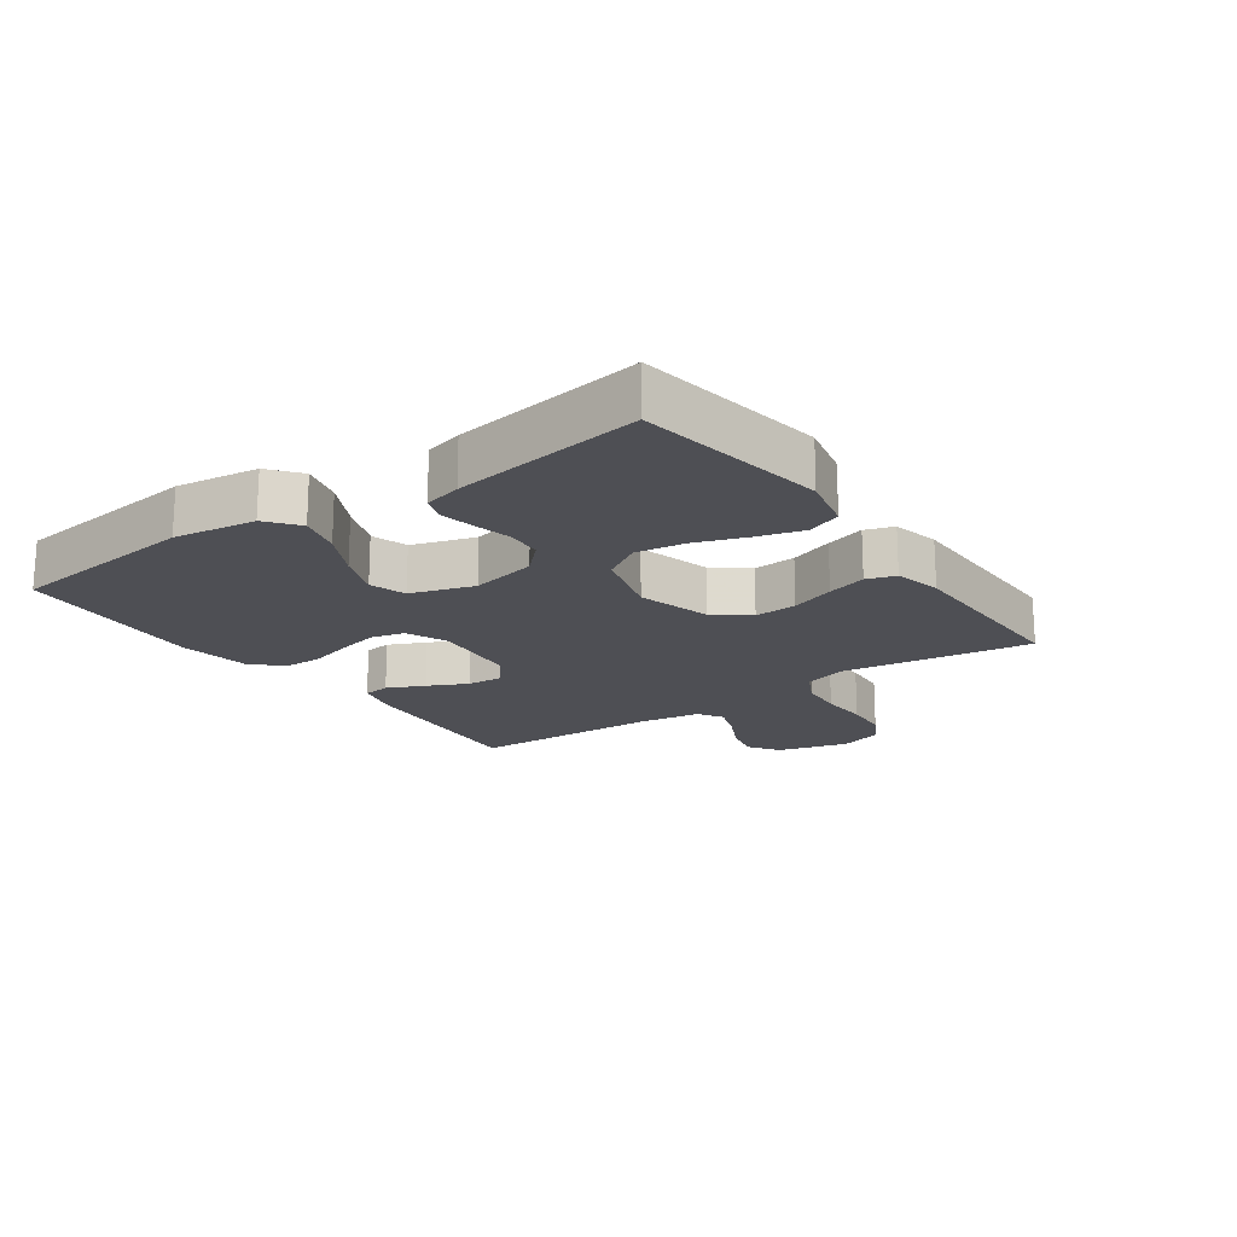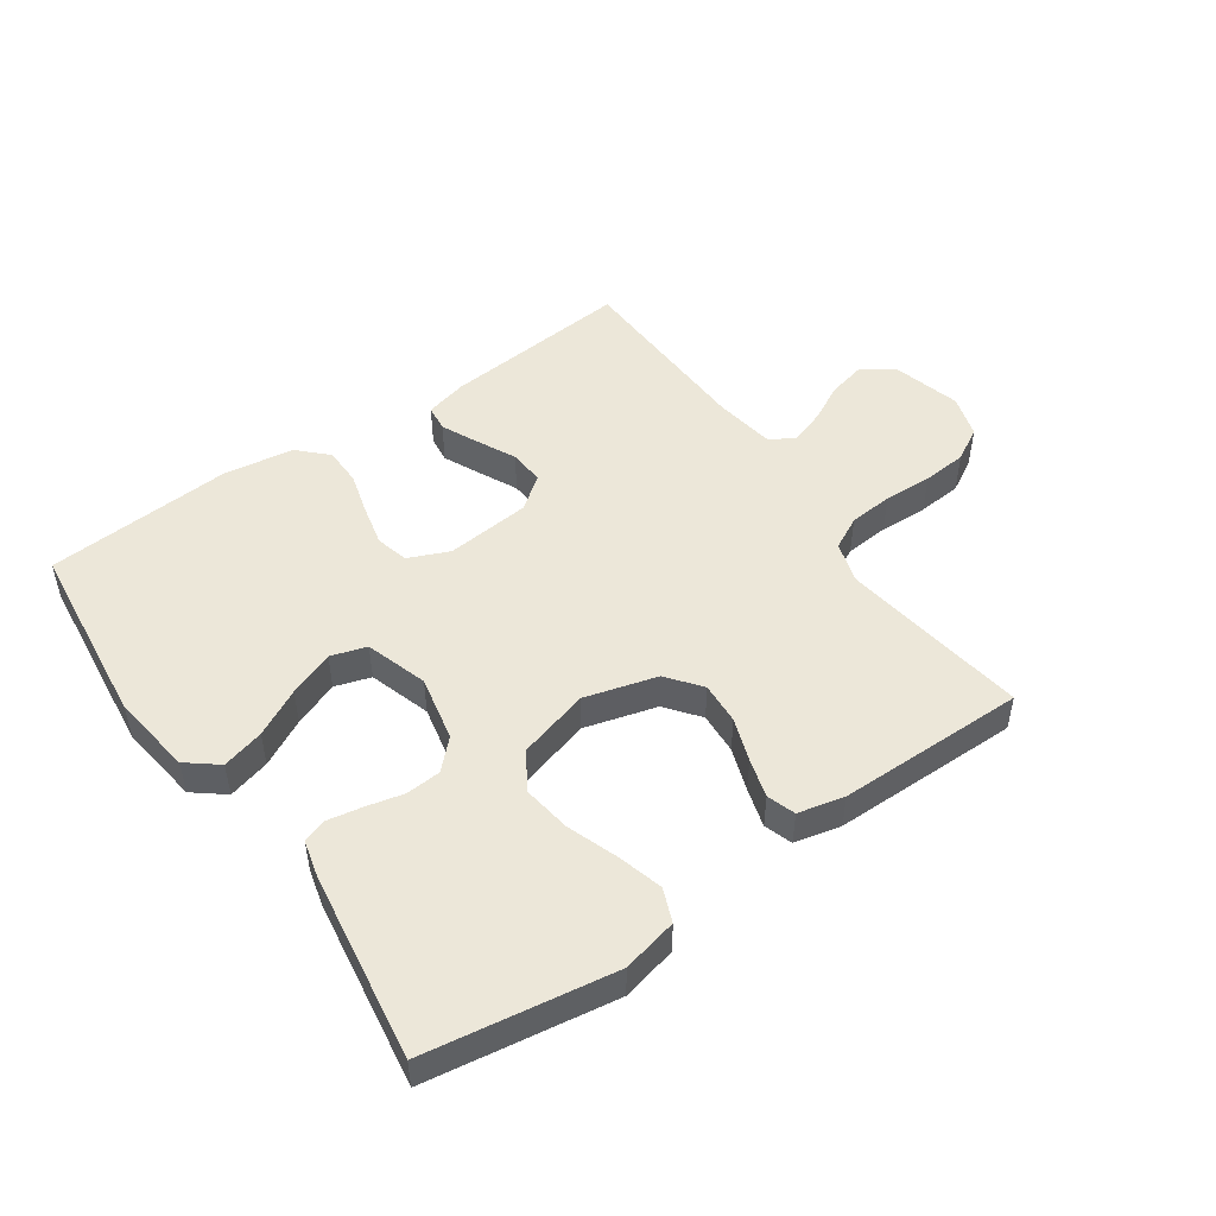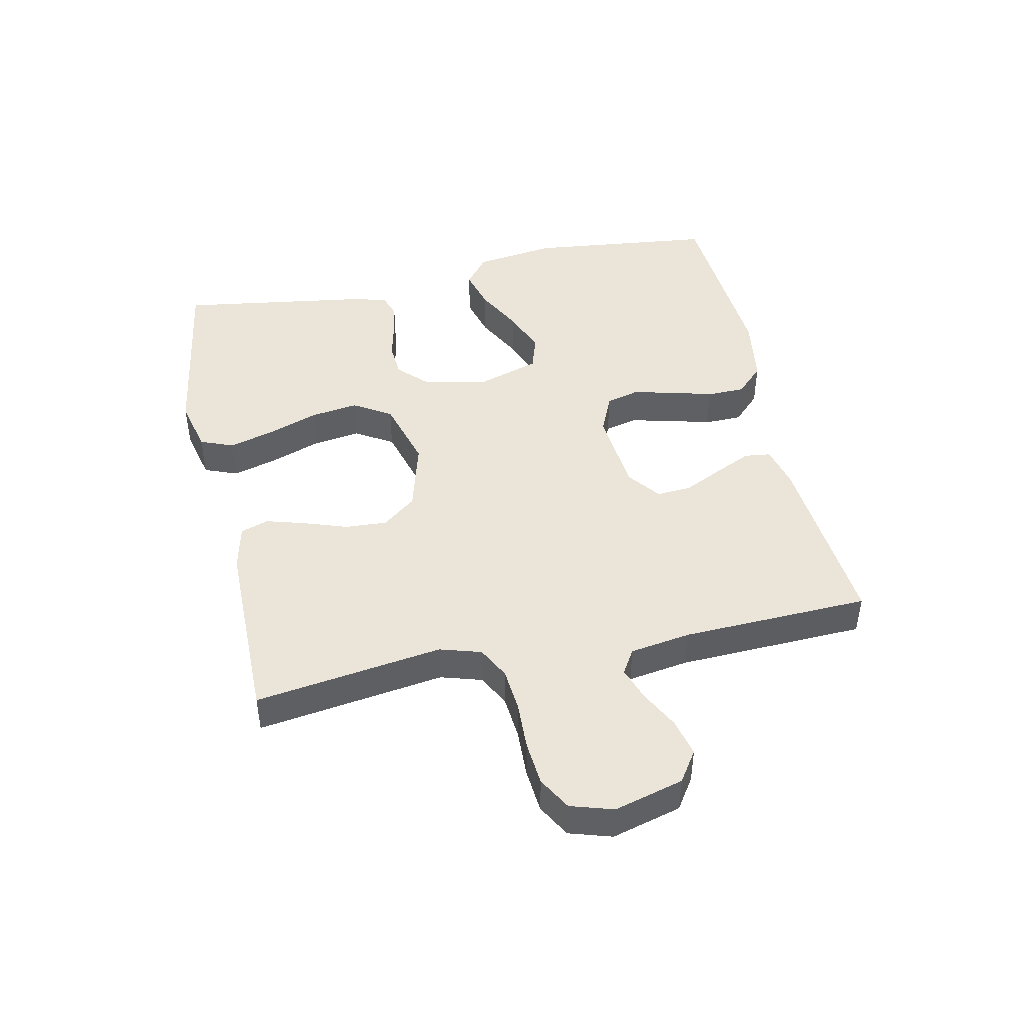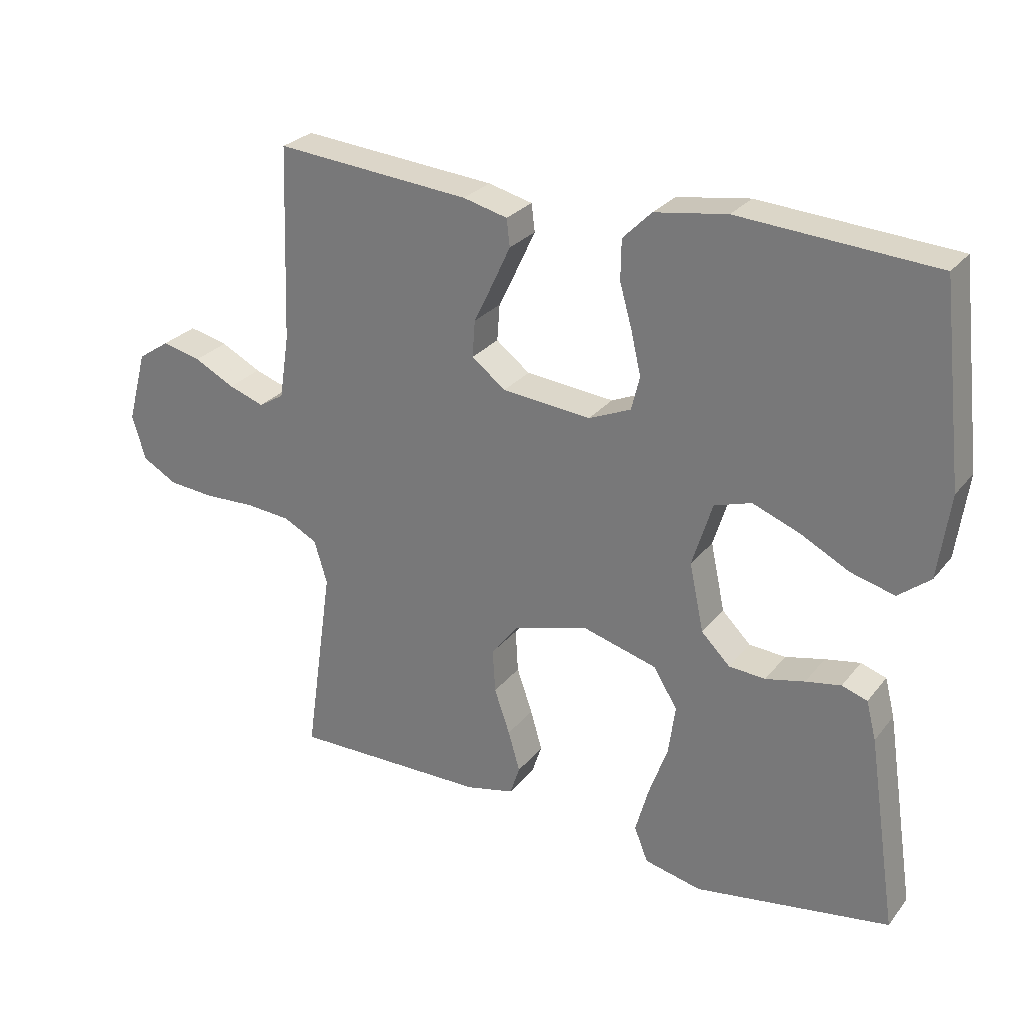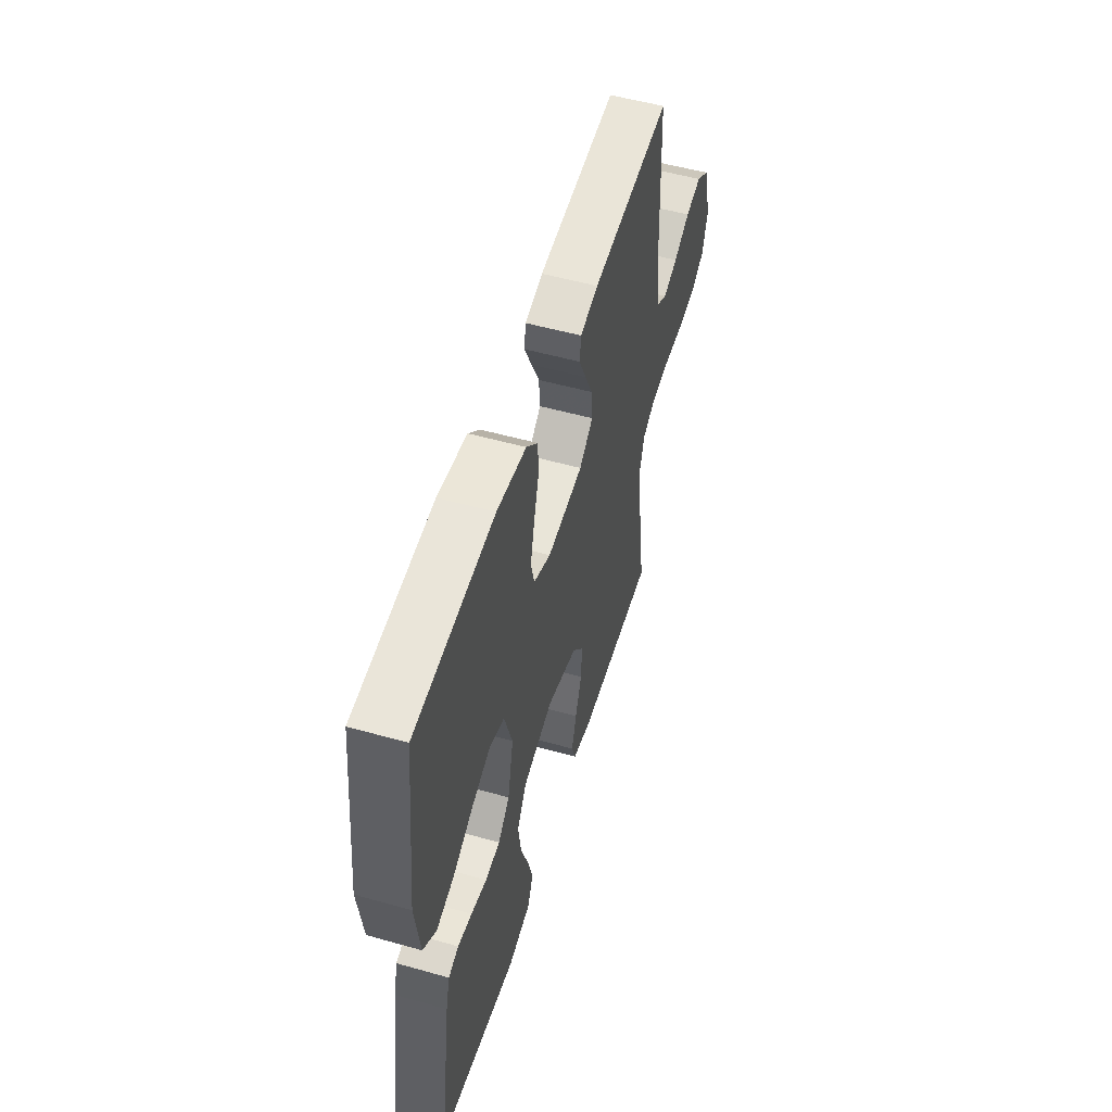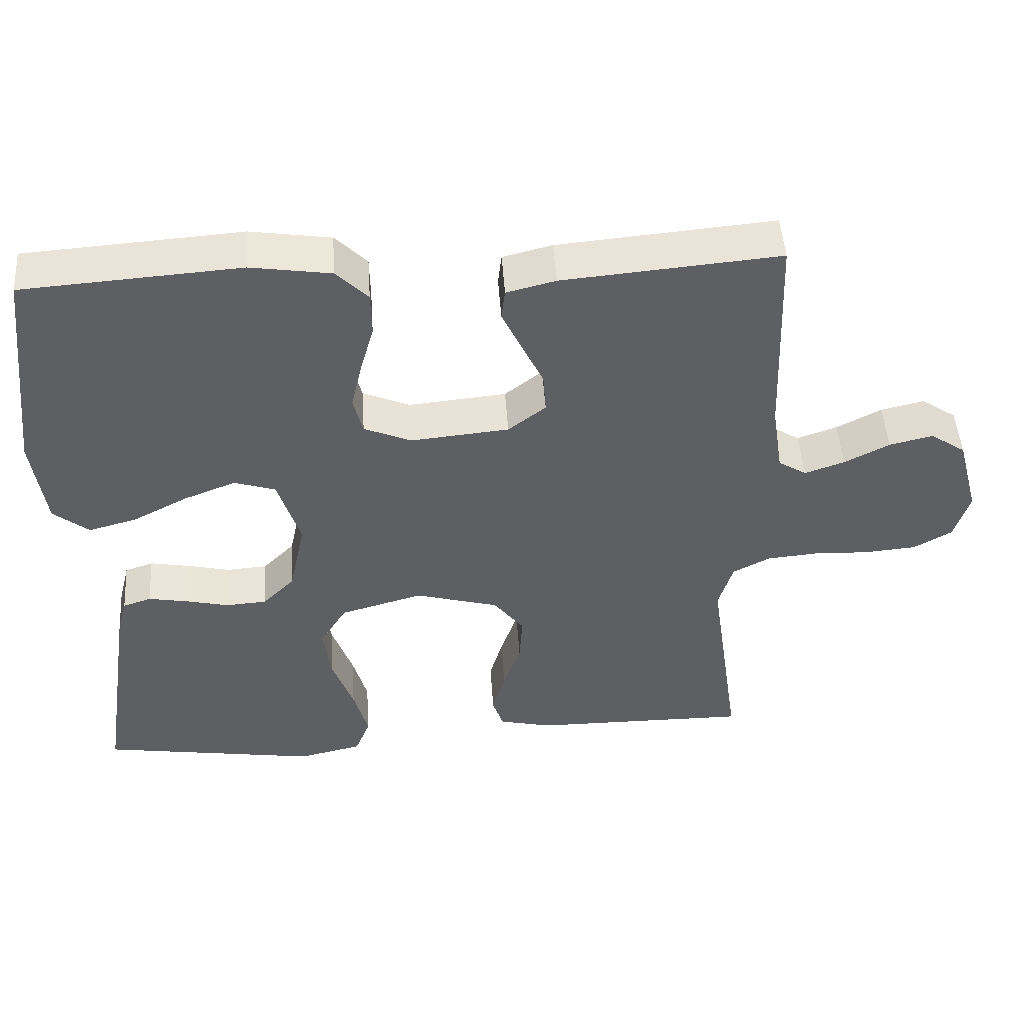
<metadata>
{"format":"obj","ext":"obj","renderer":"f3d","projection":"perspective","resolution":1024,"background":"white","views":[{"elev":-18.4,"azim":125.3,"up":"+Y"},{"elev":49.6,"azim":145.1,"up":"+Y"},{"elev":45.3,"azim":-102.1,"up":"+Y"},{"elev":27.1,"azim":29.8,"up":"+Z"},{"elev":53.2,"azim":106.8,"up":"+Z"},{"elev":48.1,"azim":176.2,"up":"+Z"}]}
</metadata>
<code>
v -0.5 0.07 0.5
v -0.2 0.07 0.474
v -0.132 0.07 0.457
v -0.127 0.07 0.415
v -0.154 0.07 0.357
v -0.184 0.07 0.295
v -0.188 0.07 0.239
v -0.136 0.07 0.199
v 0 0.07 0.186
v 0.065 0.07 0.214
v 0.078 0.07 0.266
v 0.063 0.07 0.331
v 0.044 0.07 0.399
v 0.045 0.07 0.46
v 0.089 0.07 0.504
v 0.2 0.07 0.521
v 0.5 0.07 0.5
v 0.534 0.07 0.2
v 0.516 0.07 0.071
v 0.467 0.07 0.032
v 0.4 0.07 0.05
v 0.325 0.07 0.089
v 0.253 0.07 0.117
v 0.196 0.07 0.099
v 0.165 0.07 0
v 0.187 0.07 -0.104
v 0.231 0.07 -0.148
v 0.287 0.07 -0.152
v 0.347 0.07 -0.138
v 0.401 0.07 -0.128
v 0.44 0.07 -0.141
v 0.455 0.07 -0.2
v 0.5 0.07 -0.5
v 0.2 0.07 -0.547
v 0.112 0.07 -0.527
v 0.091 0.07 -0.474
v 0.111 0.07 -0.402
v 0.14 0.07 -0.321
v 0.151 0.07 -0.244
v 0.114 0.07 -0.184
v 0 0.07 -0.152
v -0.115 0.07 -0.184
v -0.157 0.07 -0.238
v -0.153 0.07 -0.305
v -0.129 0.07 -0.374
v -0.111 0.07 -0.436
v -0.126 0.07 -0.481
v -0.2 0.07 -0.498
v -0.5 0.07 -0.5
v -0.457 0.07 -0.2
v -0.477 0.07 -0.134
v -0.529 0.07 -0.107
v -0.599 0.07 -0.101
v -0.676 0.07 -0.104
v -0.747 0.07 -0.098
v -0.8 0.07 -0.068
v -0.821 0.07 0
v -0.791 0.07 0.111
v -0.742 0.07 0.144
v -0.682 0.07 0.13
v -0.62 0.07 0.098
v -0.565 0.07 0.079
v -0.526 0.07 0.103
v -0.511 0.07 0.2
v -0.5 0 0.5
v -0.2 0 0.474
v -0.132 0 0.457
v -0.127 0 0.415
v -0.154 0 0.357
v -0.184 0 0.295
v -0.188 0 0.239
v -0.136 0 0.199
v 0 0 0.186
v 0.065 0 0.214
v 0.078 0 0.266
v 0.063 0 0.331
v 0.044 0 0.399
v 0.045 0 0.46
v 0.089 0 0.504
v 0.2 0 0.521
v 0.5 0 0.5
v 0.534 0 0.2
v 0.516 0 0.071
v 0.467 0 0.032
v 0.4 0 0.05
v 0.325 0 0.089
v 0.253 0 0.117
v 0.196 0 0.099
v 0.165 0 0
v 0.187 0 -0.104
v 0.231 0 -0.148
v 0.287 0 -0.152
v 0.347 0 -0.138
v 0.401 0 -0.128
v 0.44 0 -0.141
v 0.455 0 -0.2
v 0.5 0 -0.5
v 0.2 0 -0.547
v 0.112 0 -0.527
v 0.091 0 -0.474
v 0.111 0 -0.402
v 0.14 0 -0.321
v 0.151 0 -0.244
v 0.114 0 -0.184
v 0 0 -0.152
v -0.115 0 -0.184
v -0.157 0 -0.238
v -0.153 0 -0.305
v -0.129 0 -0.374
v -0.111 0 -0.436
v -0.126 0 -0.481
v -0.2 0 -0.498
v -0.5 0 -0.5
v -0.457 0 -0.2
v -0.477 0 -0.134
v -0.529 0 -0.107
v -0.599 0 -0.101
v -0.676 0 -0.104
v -0.747 0 -0.098
v -0.8 0 -0.068
v -0.821 0 0
v -0.791 0 0.111
v -0.742 0 0.144
v -0.682 0 0.13
v -0.62 0 0.098
v -0.565 0 0.079
v -0.526 0 0.103
v -0.511 0 0.2
f 59 60 61
f 58 59 61
f 57 58 61
f 56 57 61
f 55 56 61
f 54 55 61
f 53 54 61
f 52 53 61 62
f 51 52 62 63
f 48 49 50
f 47 48 50
f 46 47 50
f 45 46 50
f 44 45 50
f 51 63 64
f 50 51 64
f 44 50 64
f 43 44 64
f 36 37 38
f 35 36 38
f 34 35 38
f 33 34 38
f 32 33 38
f 31 32 38
f 30 31 38
f 29 30 38
f 28 29 38
f 27 28 38 39
f 26 27 39 40
f 20 21 22
f 19 20 22
f 18 19 22
f 17 18 22
f 16 17 22
f 15 16 22
f 14 15 22
f 13 14 22
f 12 13 22
f 11 12 22 23
f 10 11 23 24
f 4 5 6
f 3 4 6
f 2 3 6
f 1 2 6
f 64 1 6
f 64 6 7
f 64 7 8
f 43 64 8
f 42 43 8
f 41 42 8 9
f 41 9 10
f 40 41 10
f 26 40 10
f 25 26 10
f 10 24 25
f 125 124 123
f 125 123 122
f 125 122 121
f 125 121 120
f 125 120 119
f 125 119 118
f 125 118 117
f 126 125 117 116
f 127 126 116 115
f 114 113 112
f 114 112 111
f 114 111 110
f 114 110 109
f 114 109 108
f 128 127 115
f 128 115 114
f 128 114 108
f 128 108 107
f 102 101 100
f 102 100 99
f 102 99 98
f 102 98 97
f 102 97 96
f 102 96 95
f 102 95 94
f 102 94 93
f 102 93 92
f 103 102 92 91
f 104 103 91 90
f 86 85 84
f 86 84 83
f 86 83 82
f 86 82 81
f 86 81 80
f 86 80 79
f 86 79 78
f 86 78 77
f 86 77 76
f 87 86 76 75
f 88 87 75 74
f 70 69 68
f 70 68 67
f 70 67 66
f 70 66 65
f 70 65 128
f 71 70 128
f 72 71 128
f 72 128 107
f 72 107 106
f 73 72 106 105
f 74 73 105
f 74 105 104
f 74 104 90
f 74 90 89
f 89 88 74
f 1 65 66 2
f 2 66 67 3
f 3 67 68 4
f 4 68 69 5
f 5 69 70 6
f 6 70 71 7
f 7 71 72 8
f 8 72 73 9
f 9 73 74 10
f 10 74 75 11
f 11 75 76 12
f 12 76 77 13
f 13 77 78 14
f 14 78 79 15
f 15 79 80 16
f 16 80 81 17
f 17 81 82 18
f 18 82 83 19
f 19 83 84 20
f 20 84 85 21
f 21 85 86 22
f 22 86 87 23
f 23 87 88 24
f 24 88 89 25
f 25 89 90 26
f 26 90 91 27
f 27 91 92 28
f 28 92 93 29
f 29 93 94 30
f 30 94 95 31
f 31 95 96 32
f 32 96 97 33
f 33 97 98 34
f 34 98 99 35
f 35 99 100 36
f 36 100 101 37
f 37 101 102 38
f 38 102 103 39
f 39 103 104 40
f 40 104 105 41
f 41 105 106 42
f 42 106 107 43
f 43 107 108 44
f 44 108 109 45
f 45 109 110 46
f 46 110 111 47
f 47 111 112 48
f 48 112 113 49
f 49 113 114 50
f 50 114 115 51
f 51 115 116 52
f 52 116 117 53
f 53 117 118 54
f 54 118 119 55
f 55 119 120 56
f 56 120 121 57
f 57 121 122 58
f 58 122 123 59
f 59 123 124 60
f 60 124 125 61
f 61 125 126 62
f 62 126 127 63
f 63 127 128 64
f 64 128 65 1

</code>
